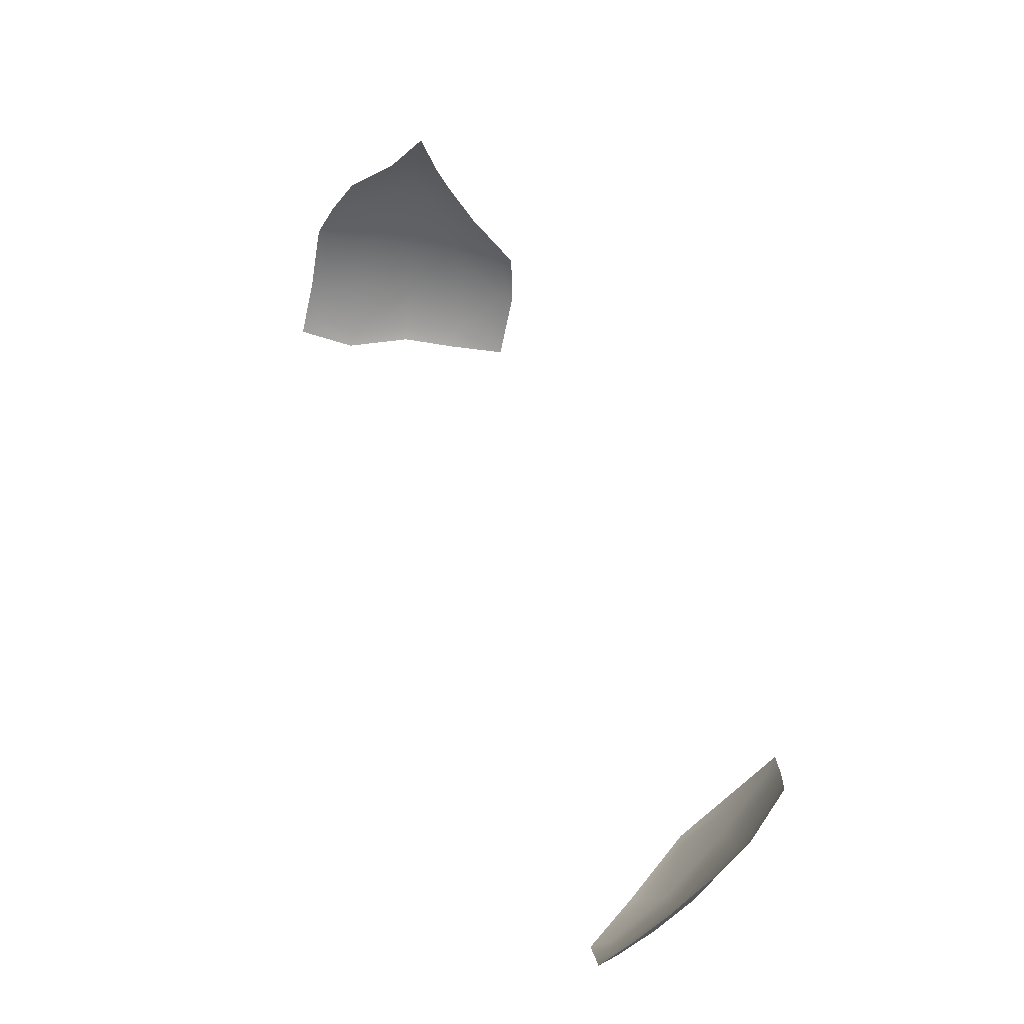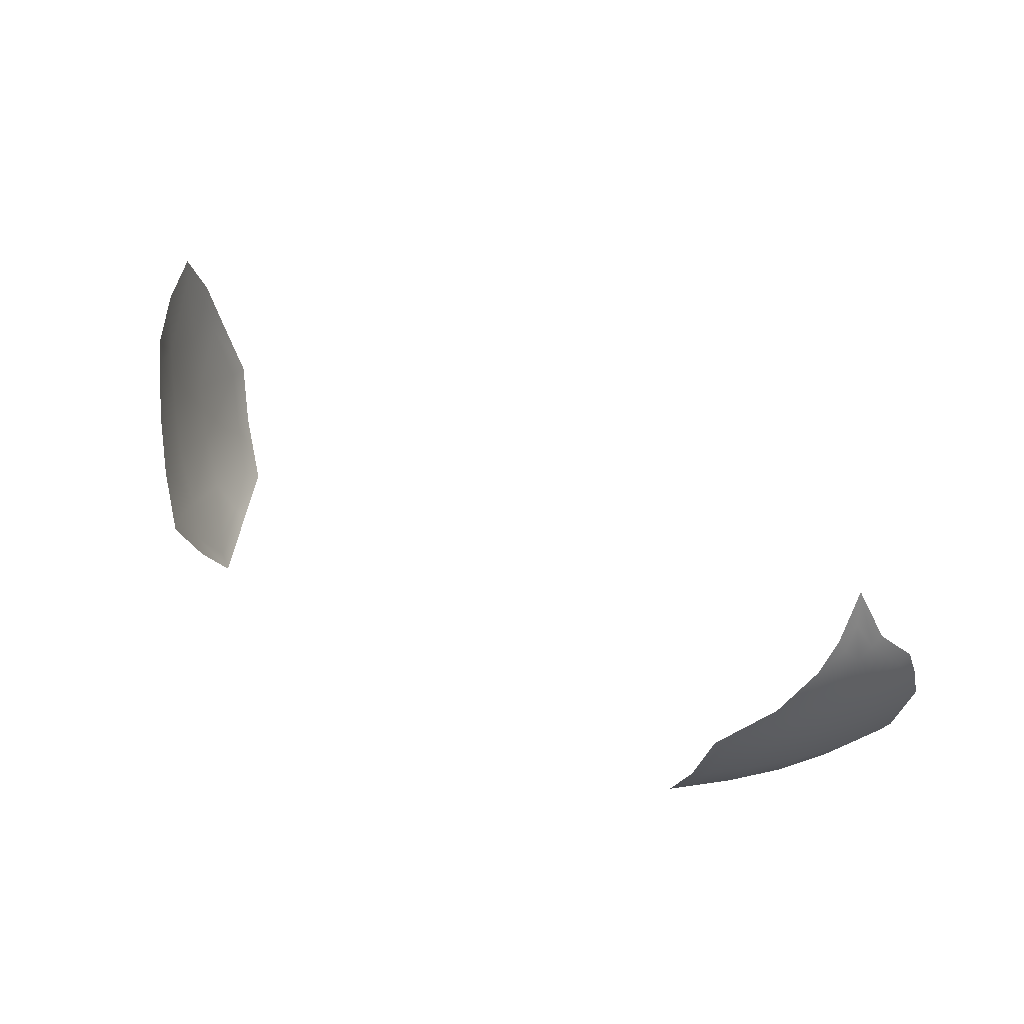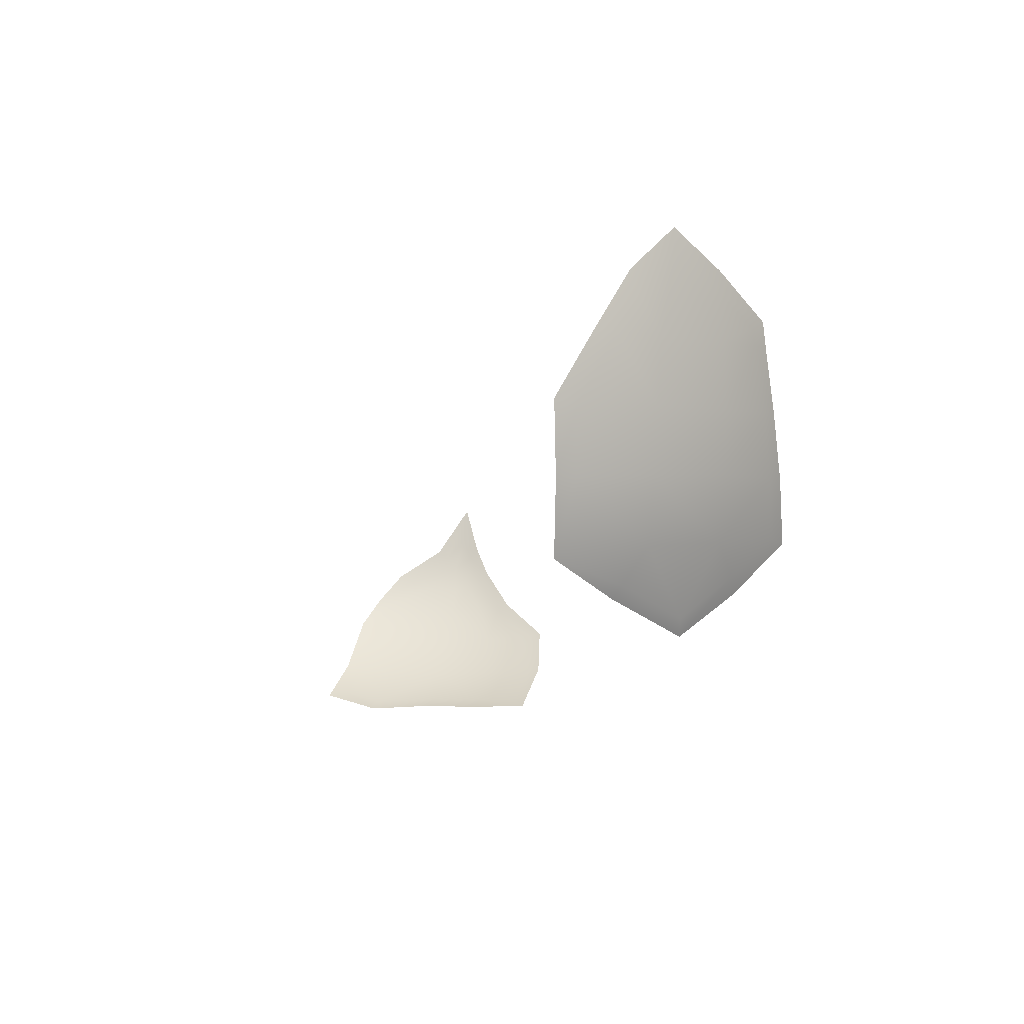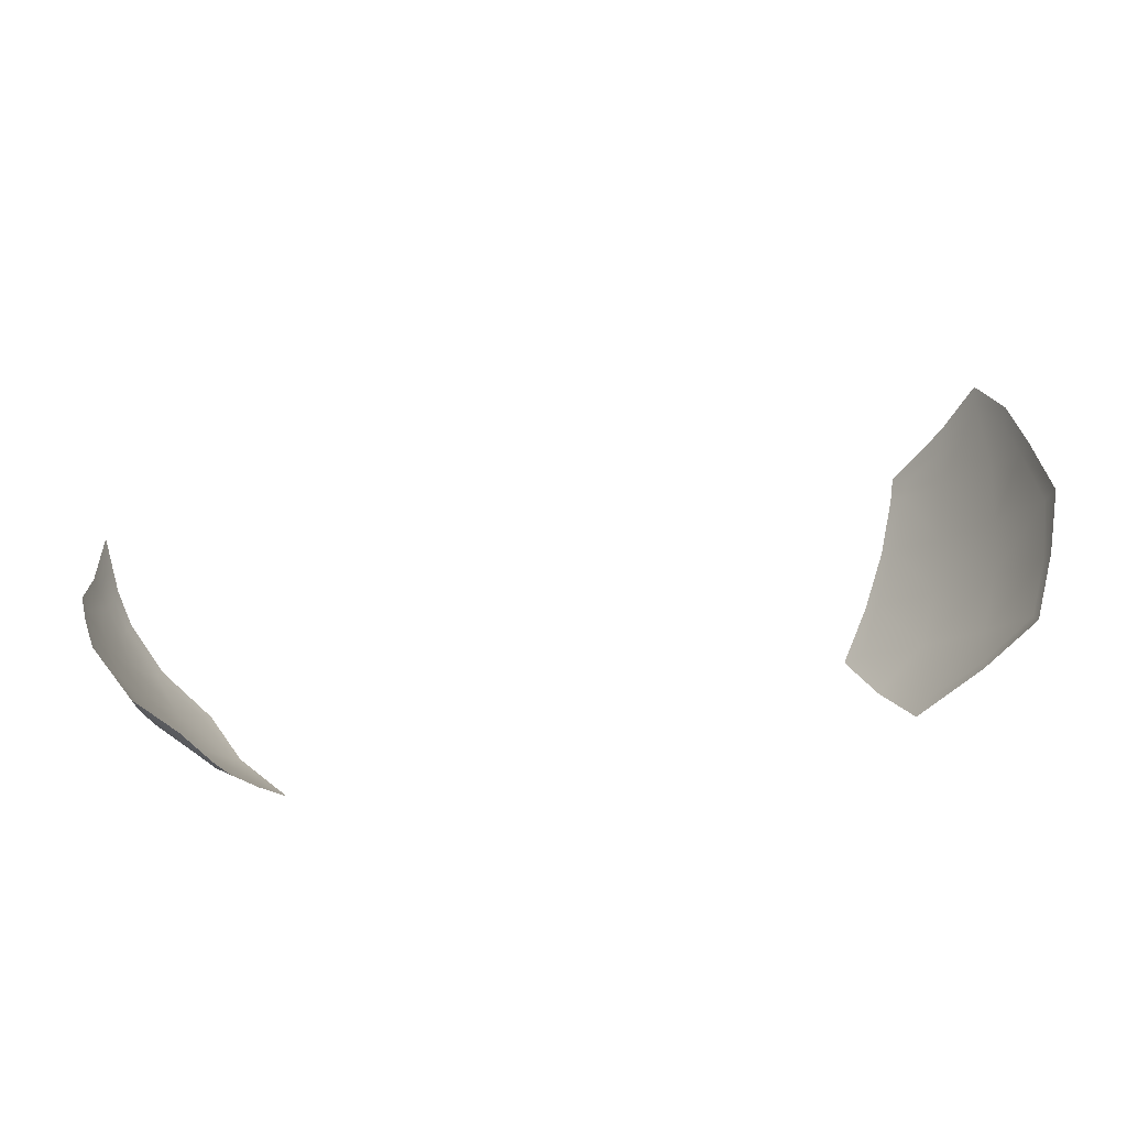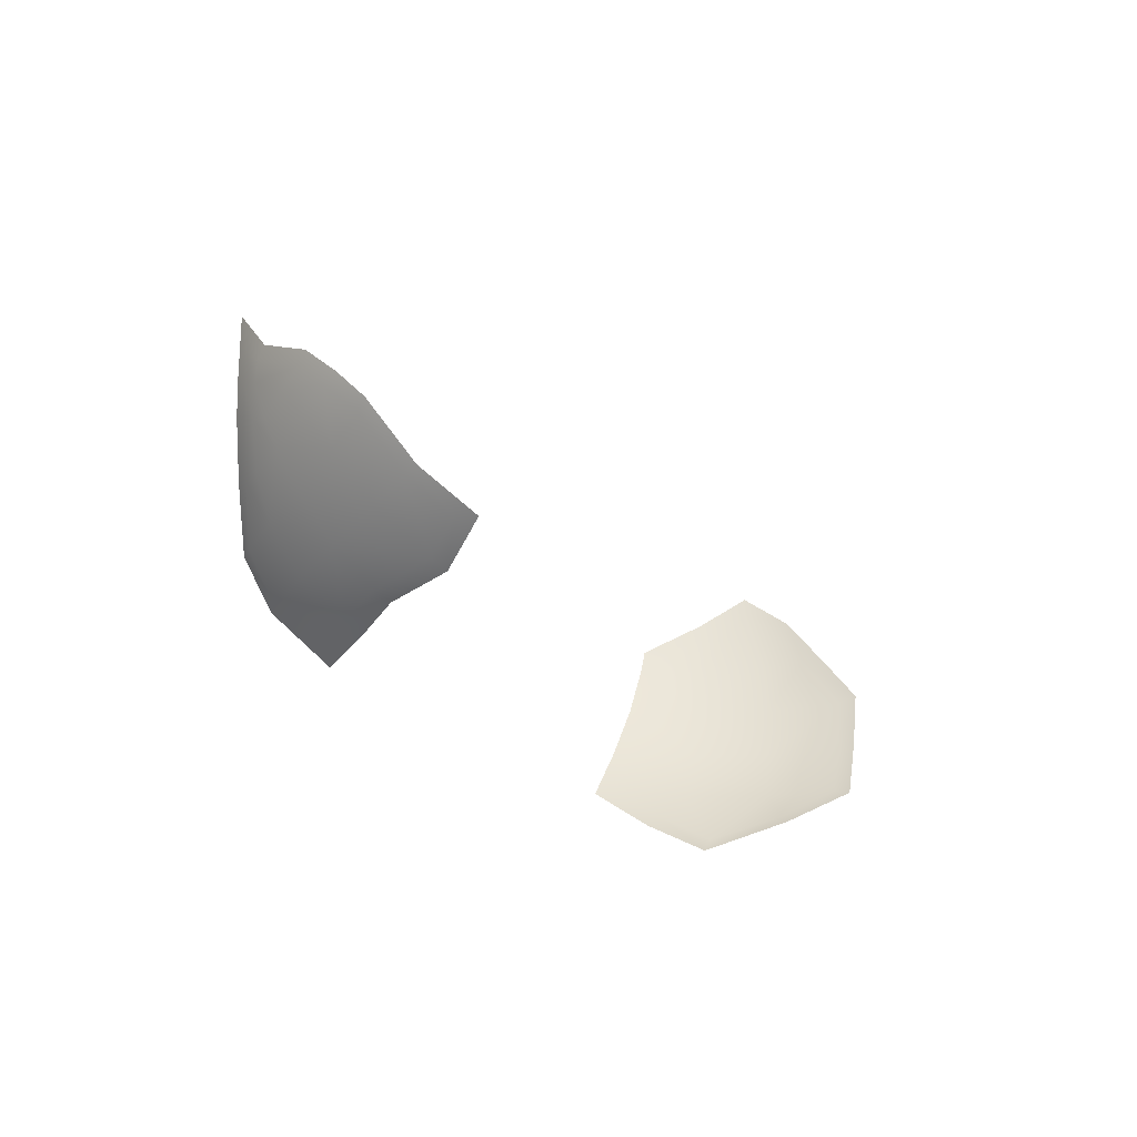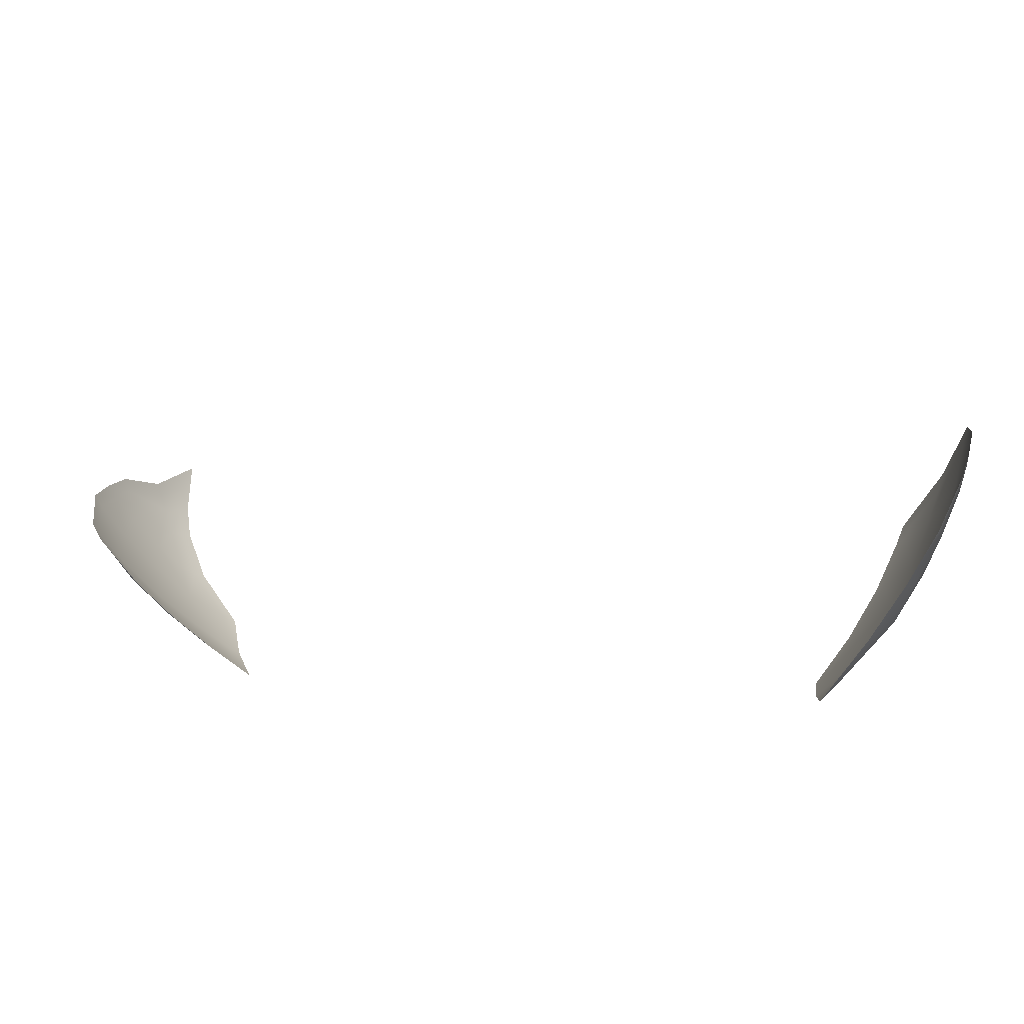
<metadata>
{"format":"obj","ext":"obj","renderer":"f3d","projection":"perspective","resolution":1024,"background":"white","views":[{"elev":74.1,"azim":57.0,"up":"+Y"},{"elev":17.1,"azim":-156.2,"up":"+Y"},{"elev":-2.1,"azim":62.8,"up":"+Y"},{"elev":-17.3,"azim":-23.2,"up":"+Y"},{"elev":-34.7,"azim":-71.4,"up":"+Y"},{"elev":57.3,"azim":20.0,"up":"+Z"}]}
</metadata>
<code>
g pm1013_11_CupSkin
v -0.03693 0.02655 -0.04848
v -0.04238 0.02618 -0.04254
v -0.03768 0.02139 -0.03842
v -0.03249 0.02165 -0.0435
v -0.02969 0.02062 -0.04357
v -0.03532 0.02694 -0.04987
v -0.04137 0.0331 -0.05073
v -0.03946 0.03358 -0.05236
v -0.03574 0.02019 -0.03668
v -0.04355 0.02142 -0.03158
v -0.04166 0.0203 -0.03014
v -0.04648 0.01978 -0.02075
v -0.04799 0.02584 -0.03541
v -0.04238 0.02618 -0.04254
v -0.0467 0.03237 -0.04524
v -0.03693 0.02655 -0.04848
v -0.04816 0.02094 -0.02235
v -0.04887 0.03786 -0.0479
v -0.03946 0.03358 -0.05236
v -0.04783 0.0391 -0.04963
v -0.05261 0.02268 -0.01777
v -0.05287 0.02208 -0.01441
v -0.05818 0.02729 -0.02032
v -0.05705 0.02684 -0.02217
v -0.06287 0.0354 -0.02551
v -0.0535 0.02614 -0.02772
v -0.06145 0.0344 -0.02685
v -0.05205 0.03234 -0.03891
v -0.06197 0.03932 -0.03146
v -0.06335 0.03994 -0.02931
v -0.05735 0.03311 -0.0321
v -0.06197 0.03932 -0.03146
v -0.06213 0.0432 -0.03509
v -0.06328 0.0446 -0.03374
v -0.05889 0.03811 -0.03553
v -0.0546 0.0375 -0.04104
v -0.05928 0.0424 -0.0387
v -0.06213 0.0432 -0.03509
v -0.05095 0.03752 -0.04555
v -0.05618 0.04144 -0.04231
v -0.05789 0.04621 -0.04322
v -0.05504 0.04274 -0.04456
v -0.0546 0.0375 -0.04104
v -0.05789 0.04621 -0.04322
v -0.05408 0.04413 -0.0464
v -0.04783 0.0391 -0.04963
v -0.05321 0.04522 -0.0479
v -0.05644 0.04831 -0.04574
v -0.05572 0.04998 -0.04694
v -0.05784 0.05222 -0.04521
v -0.05824 0.0576 -0.04593
v -0.05946 0.04825 -0.04222
v -0.05824 0.0576 -0.04593
v -0.06054 0.04954 -0.04091
v -0.06328 0.0446 -0.03374
v 0.07486 0.07621 0.000343
v 0.07467 0.08425 -0.00507
v 0.07482 0.0812 -0.005963
v 0.07518 0.07581 -0.002684
v 0.07469 0.06684 0.00627
v 0.07496 0.06618 0.003002
v 0.07433 0.06659 -0.009322
v 0.07466 0.07591 -0.009855
v 0.07347 0.05745 -0.009416
v 0.07418 0.05695 0.00276
v 0.0736 0.05685 0.005439
v 0.07469 0.06684 0.00627
v 0.07124 0.04642 0.004444
v 0.07237 0.04788 0.001629
v 0.07138 0.04825 -0.009688
v 0.06945 0.043 -0.006729
v 0.07124 0.04642 0.004444
v 0.0683 0.0412 -0.005863
v 0.0654 0.03846 -0.01836
v 0.06407 0.03597 -0.01899
v 0.06822 0.04885 -0.02285
v 0.06492 0.04414 -0.02694
v 0.0641 0.04957 -0.03435
v 0.07075 0.0579 -0.02221
v 0.06641 0.05798 -0.03253
v 0.07181 0.06672 -0.02165
v 0.07433 0.06659 -0.009322
v 0.06854 0.06694 -0.03015
v 0.0655 0.05793 -0.03485
v 0.06757 0.06708 -0.03241
v 0.06248 0.04894 -0.03731
v 0.06641 0.05798 -0.03253
v 0.07236 0.07584 -0.02102
v 0.06964 0.07589 -0.02792
v 0.06854 0.06694 -0.03015
v 0.06757 0.06708 -0.03241
v 0.06856 0.07587 -0.03043
v 0.06874 0.07946 -0.02984
v 0.06987 0.07832 -0.02725
v 0.0725 0.08203 -0.02057
v 0.0724 0.08539 -0.02036
v 0.07391 0.09036 -0.01222
v 0.07399 0.08724 -0.01227
v 0.0725 0.08203 -0.02057
v 0.07467 0.08425 -0.00507
v 0.07466 0.07591 -0.009855
v 0.07482 0.0812 -0.005963
v 0.0654 0.03846 -0.01836
v 0.06492 0.04414 -0.02694
v 0.06323 0.04176 -0.02842
v 0.06248 0.04894 -0.03731
g pm1013_11_CupSkin_0
f 3 2 1
f 4 3 1
f 4 1 5
f 3 4 5
f 1 6 5
f 1 7 6
f 7 8 6
f 9 3 5
f 10 3 9
f 11 10 9
f 11 12 10
f 10 13 3
f 13 14 3
f 15 14 13
f 16 14 15
f 7 16 15
f 12 17 10
f 10 17 13
f 7 15 18
f 7 18 19
f 18 20 19
f 21 17 12
f 22 21 12
f 22 23 21
f 23 24 21
f 21 24 17
f 24 23 25
f 17 26 13
f 24 26 17
f 27 24 25
f 24 27 26
f 28 13 26
f 28 15 13
f 27 25 29
f 25 30 29
f 27 31 26
f 31 28 26
f 27 32 31
f 32 30 33
f 30 34 33
f 32 35 31
f 36 28 31
f 28 36 15
f 35 36 31
f 37 35 29
f 36 35 37
f 38 37 29
f 36 39 15
f 40 36 37
f 15 39 18
f 40 37 41
f 42 40 41
f 39 42 18
f 40 42 43
f 42 39 43
f 44 37 38
f 42 45 18
f 46 18 45
f 47 46 45
f 45 42 48
f 45 48 47
f 42 44 48
f 48 49 47
f 49 48 50
f 48 44 50
f 51 49 50
f 44 52 50
f 52 44 38
f 50 52 53
f 52 54 53
f 52 38 54
f 38 55 54
f 58 57 56
f 59 58 56
f 59 56 60
f 61 59 60
f 61 62 59
f 62 63 59
f 62 61 64
f 61 65 64
f 65 61 66
f 61 67 66
f 65 66 68
f 69 65 68
f 69 70 65
f 70 64 65
f 69 71 70
f 71 69 72
f 73 71 72
f 74 71 73
f 74 70 71
f 75 74 73
f 70 74 76
f 70 76 64
f 74 77 76
f 78 76 77
f 76 79 64
f 78 80 76
f 80 79 76
f 64 79 81
f 82 64 81
f 80 83 79
f 83 81 79
f 80 84 83
f 84 85 83
f 78 86 84
f 87 78 84
f 82 81 88
f 63 82 88
f 89 88 81
f 90 89 81
f 90 91 89
f 91 92 89
f 89 92 93
f 94 89 93
f 88 89 94
f 94 93 95
f 95 88 94
f 93 96 95
f 95 96 97
f 98 95 97
f 88 99 98
f 98 97 100
f 101 88 98
f 102 98 100
f 101 98 102
f 59 101 102
f 104 103 75
f 105 104 75
f 105 106 104
f 106 78 104

</code>
